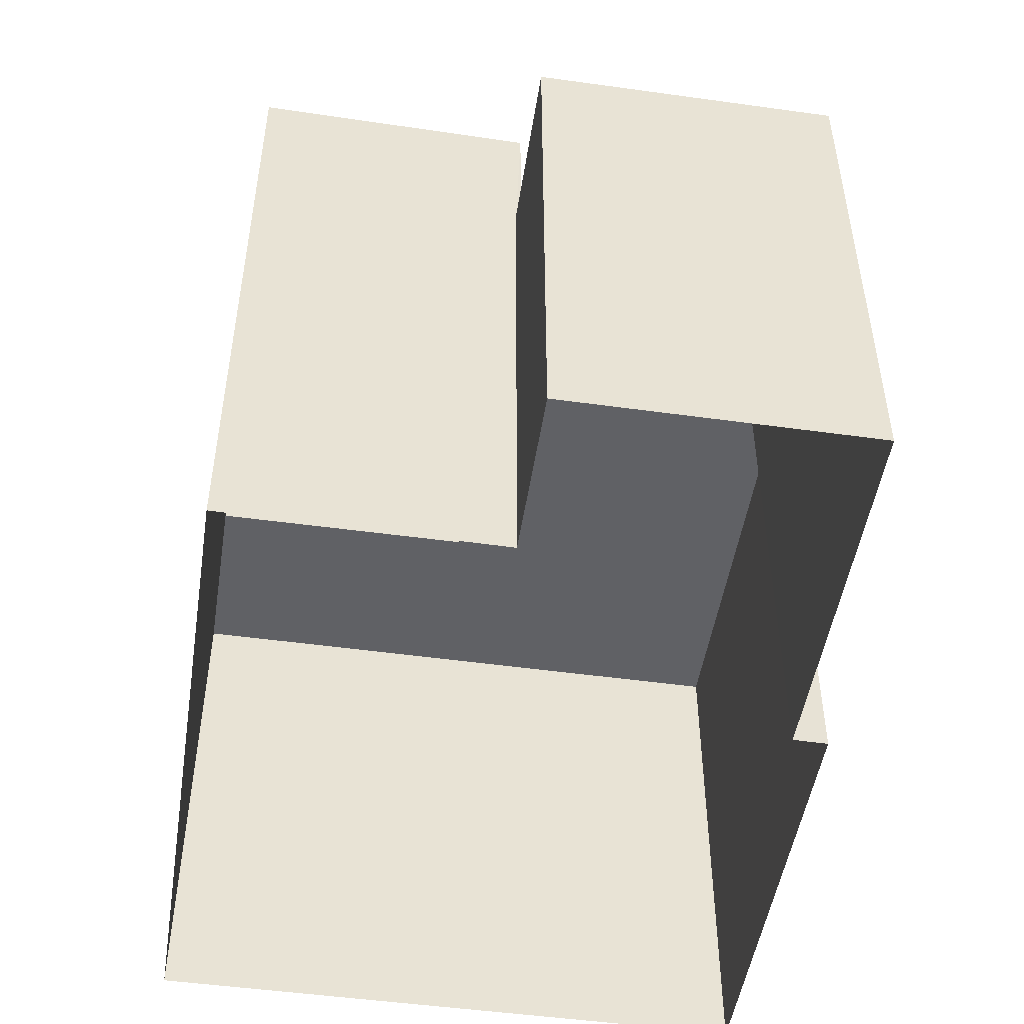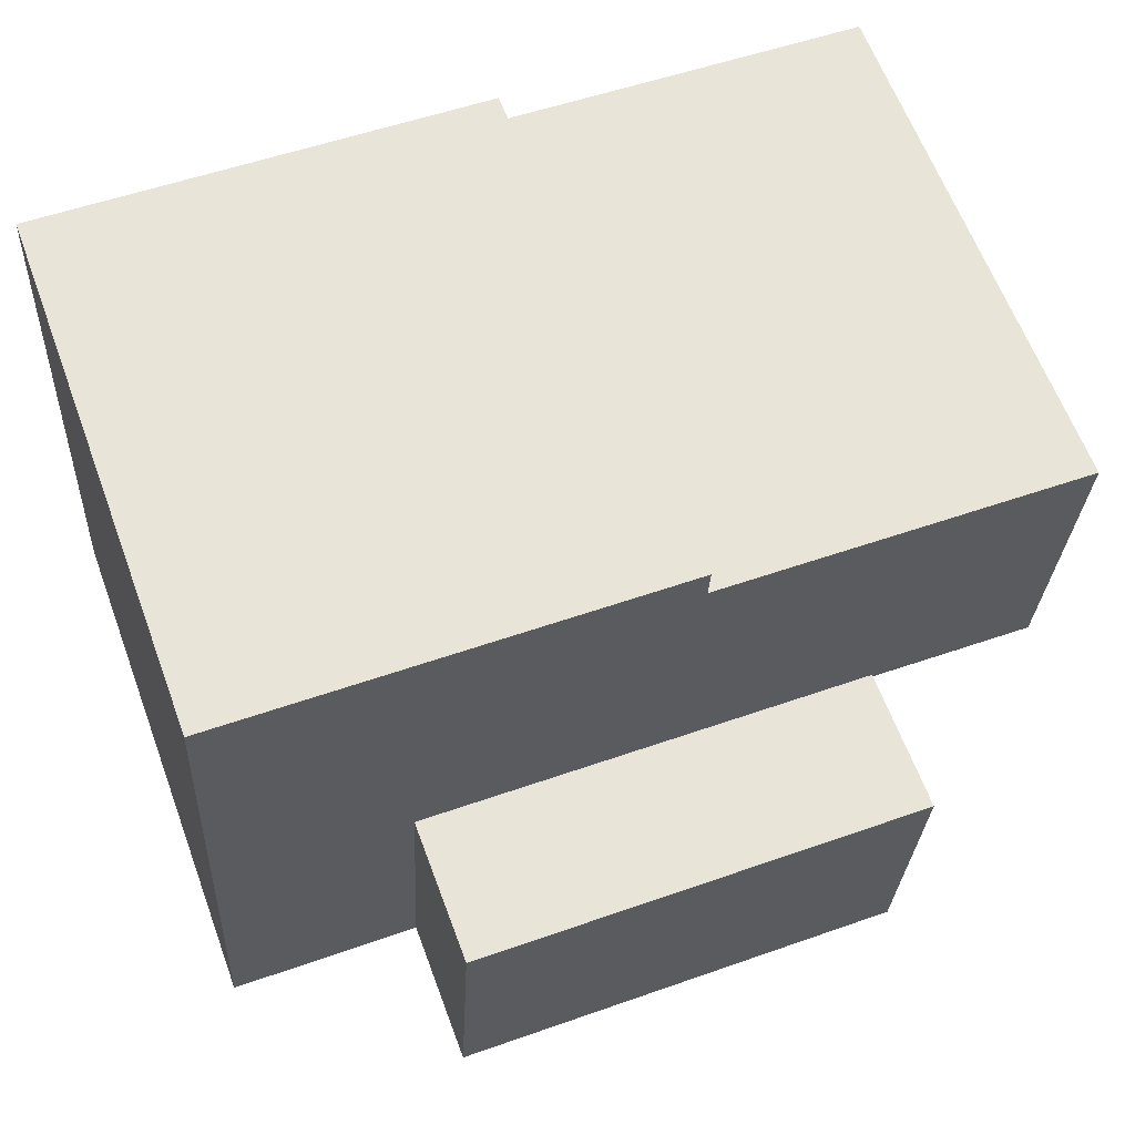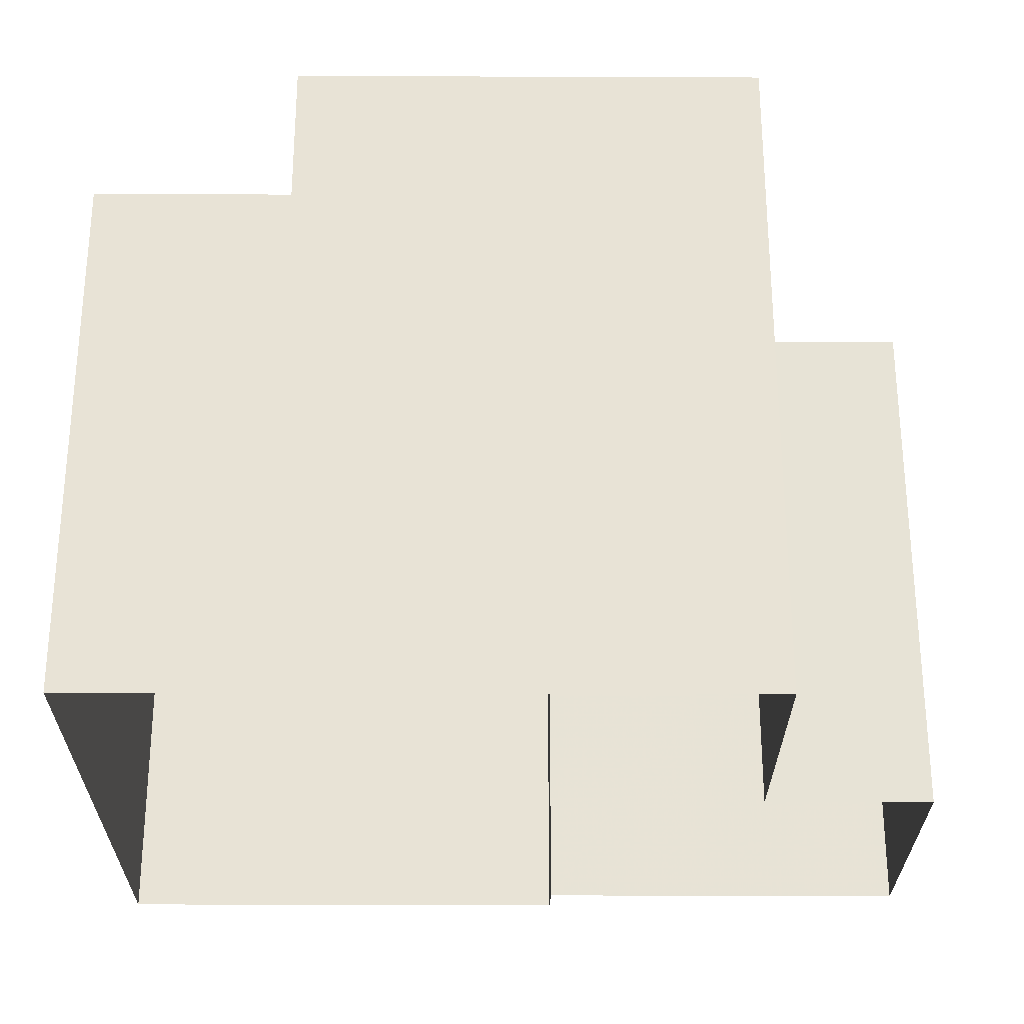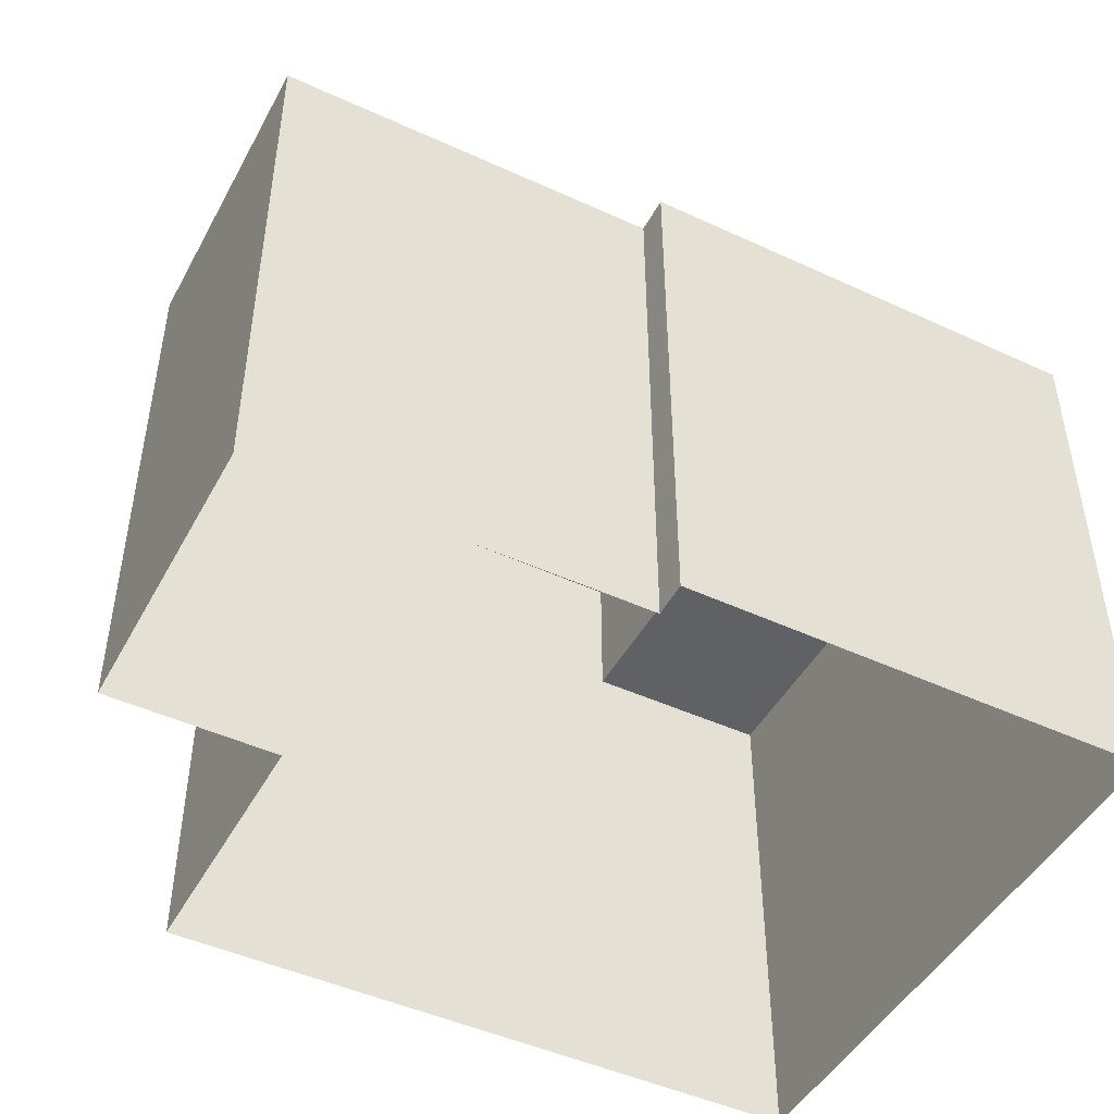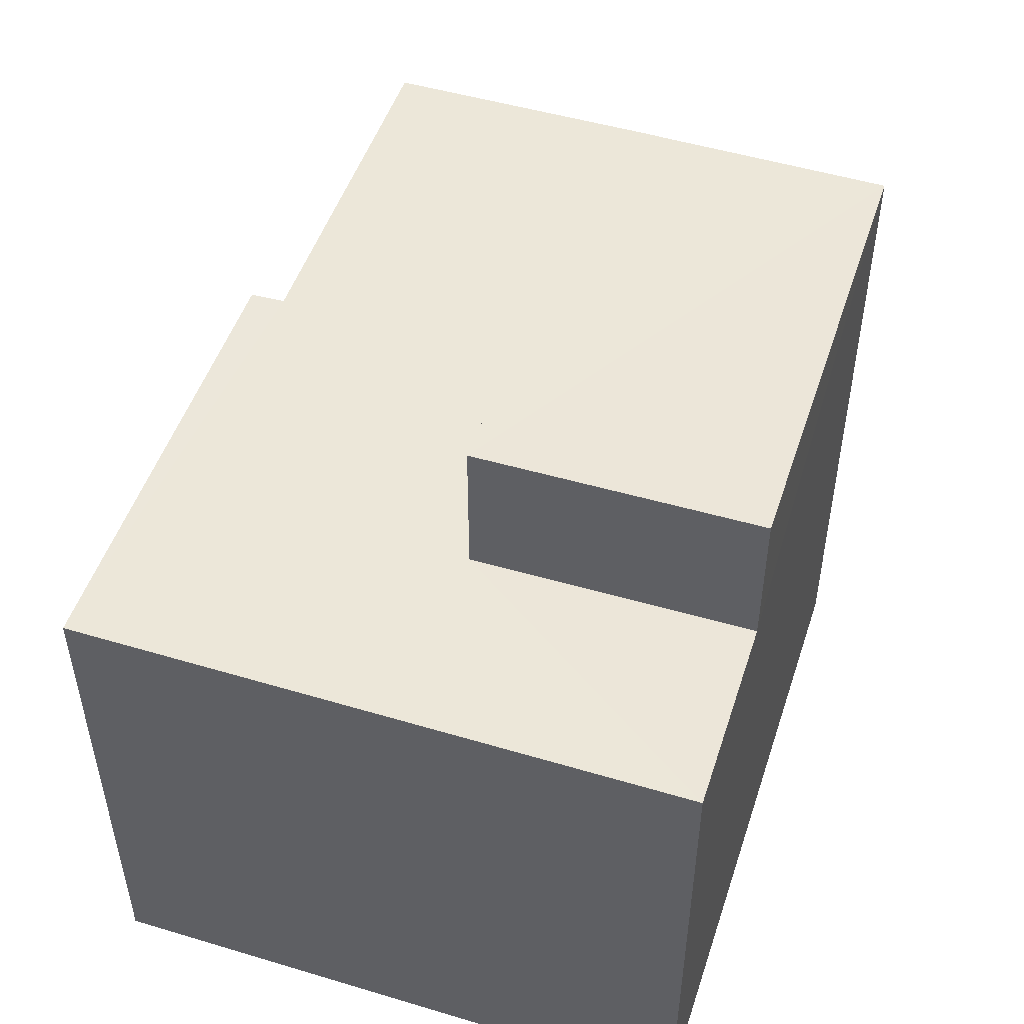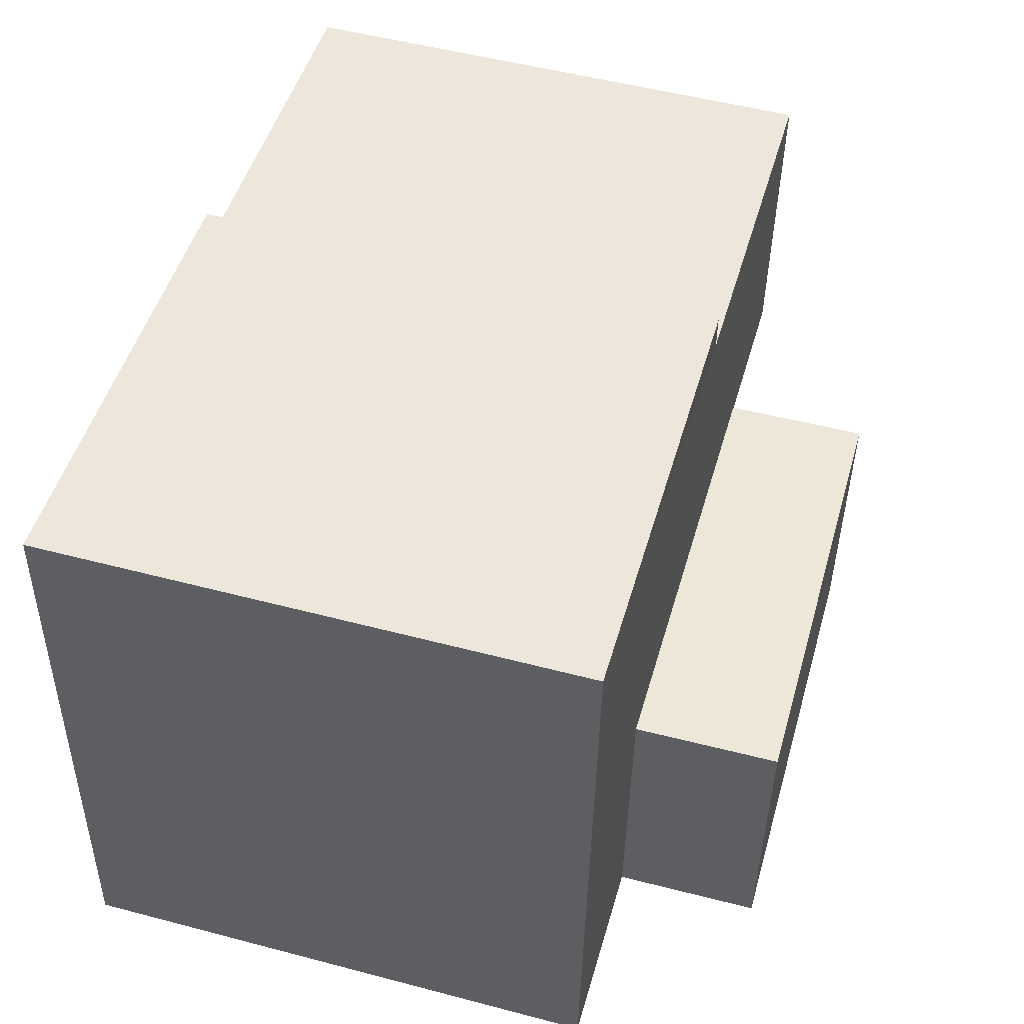
<metadata>
{"format":"obj","ext":"obj","renderer":"f3d","projection":"perspective","resolution":1024,"background":"white","views":[{"elev":-49.3,"azim":78.1,"up":"+Z"},{"elev":62.6,"azim":-20.4,"up":"+Y"},{"elev":-27.3,"azim":-3.4,"up":"+Z"},{"elev":-46.8,"azim":149.4,"up":"+Z"},{"elev":49.9,"azim":-75.0,"up":"+Z"},{"elev":51.9,"azim":-74.2,"up":"+Y"}]}
</metadata>
<code>
v -3.72e+05 -1.039e+05 31.95
v -3.72e+05 -1.039e+05 31.95
v -3.72e+05 -1.039e+05 31.95
v -3.72e+05 -1.039e+05 31.95
v -3.72e+05 -1.039e+05 31.95
v -3.72e+05 -1.039e+05 31.95
v -3.72e+05 -1.039e+05 31.95
v -3.72e+05 -1.039e+05 31.95
v -3.72e+05 -1.039e+05 42.23
v -3.72e+05 -1.039e+05 42.23
v -3.72e+05 -1.039e+05 42.23
v -3.72e+05 -1.039e+05 42.23
v -3.72e+05 -1.039e+05 42.23
v -3.72e+05 -1.039e+05 42.23
v -3.72e+05 -1.039e+05 42.23
v -3.72e+05 -1.039e+05 42.23
v -3.72e+05 -1.039e+05 42.23
v -3.72e+05 -1.039e+05 42.23
v -3.72e+05 -1.039e+05 45.05
v -3.72e+05 -1.039e+05 45.05
v -3.72e+05 -1.039e+05 45.05
v -3.72e+05 -1.039e+05 45.05
f 1 2 3
f 3 2 4
f 5 4 6
f 6 2 7
f 6 7 8
f 4 2 6
f 9 10 11
f 12 13 11
f 14 13 12
f 15 10 16
f 14 12 17
f 15 16 18
f 12 11 15
f 11 10 15
f 19 20 21
f 19 22 20
f 3 16 10
f 3 4 16
f 13 7 2
f 11 13 2
f 5 17 20
f 20 17 21
f 5 6 17
f 21 17 12
f 15 18 22
f 19 15 22
f 20 18 5
f 5 18 4
f 20 22 18
f 4 18 16
f 6 8 14
f 17 6 14
f 13 8 7
f 13 14 8
f 12 19 21
f 12 15 19
f 10 1 3
f 10 9 1
f 9 2 1
f 9 11 2

</code>
